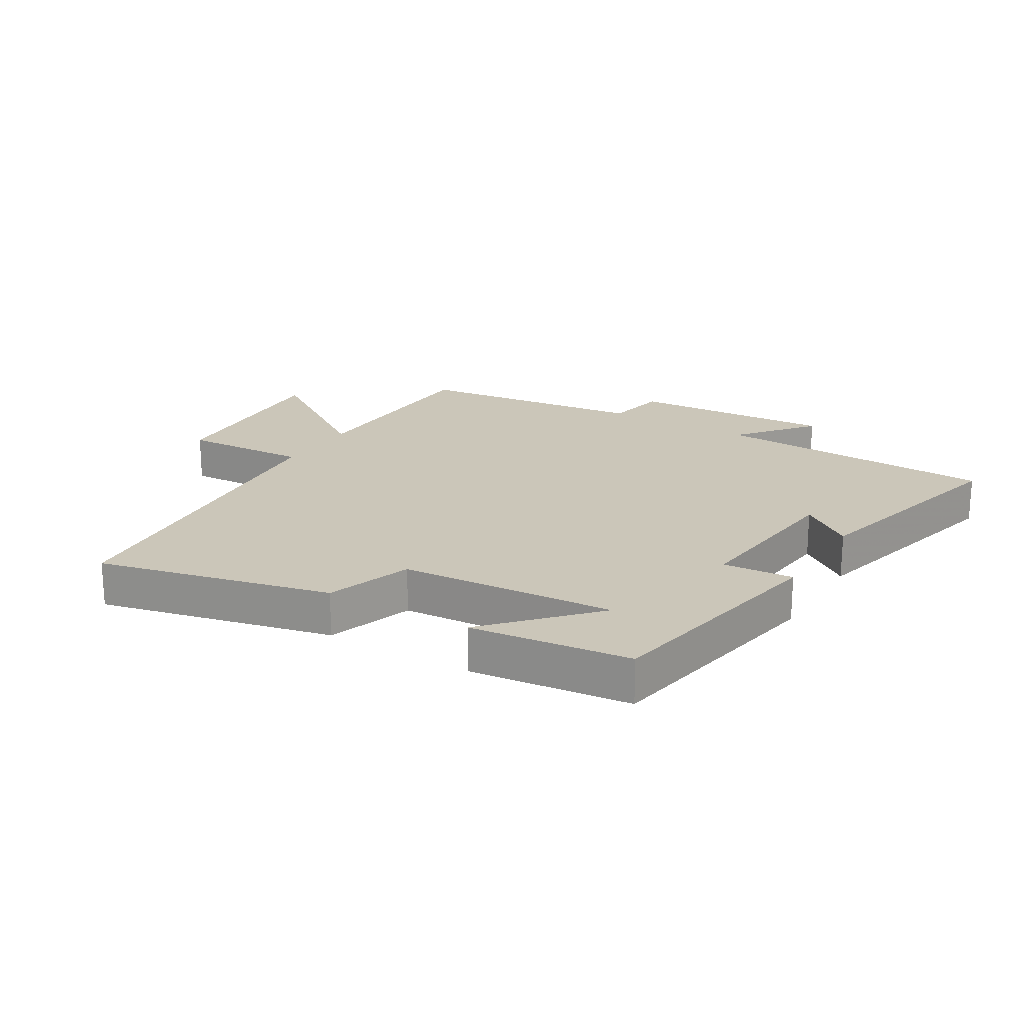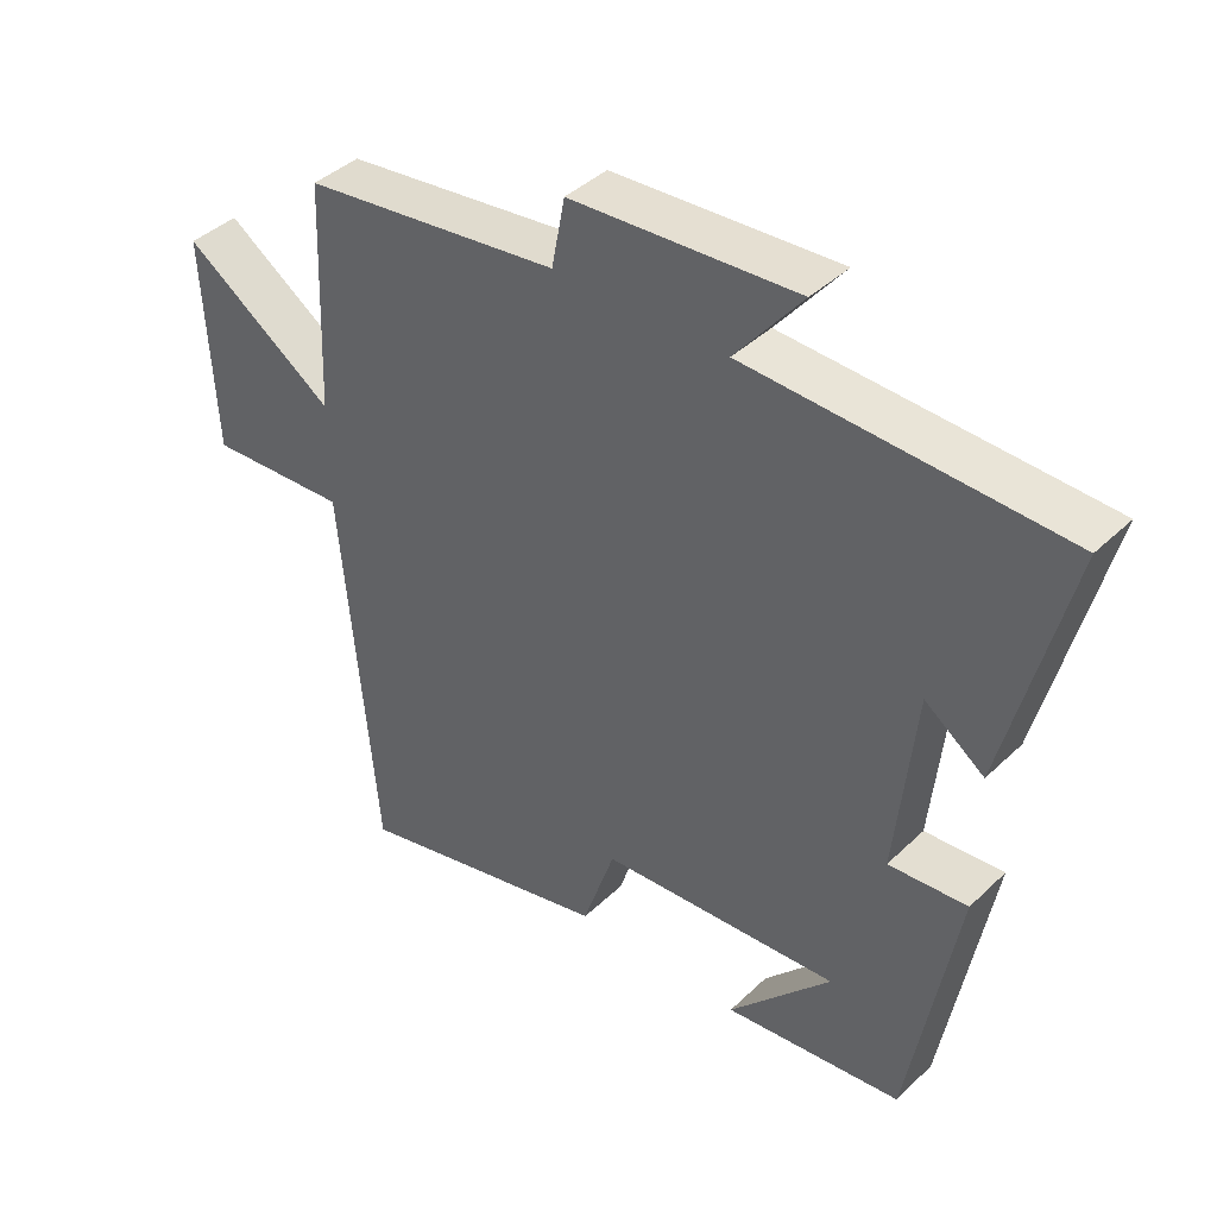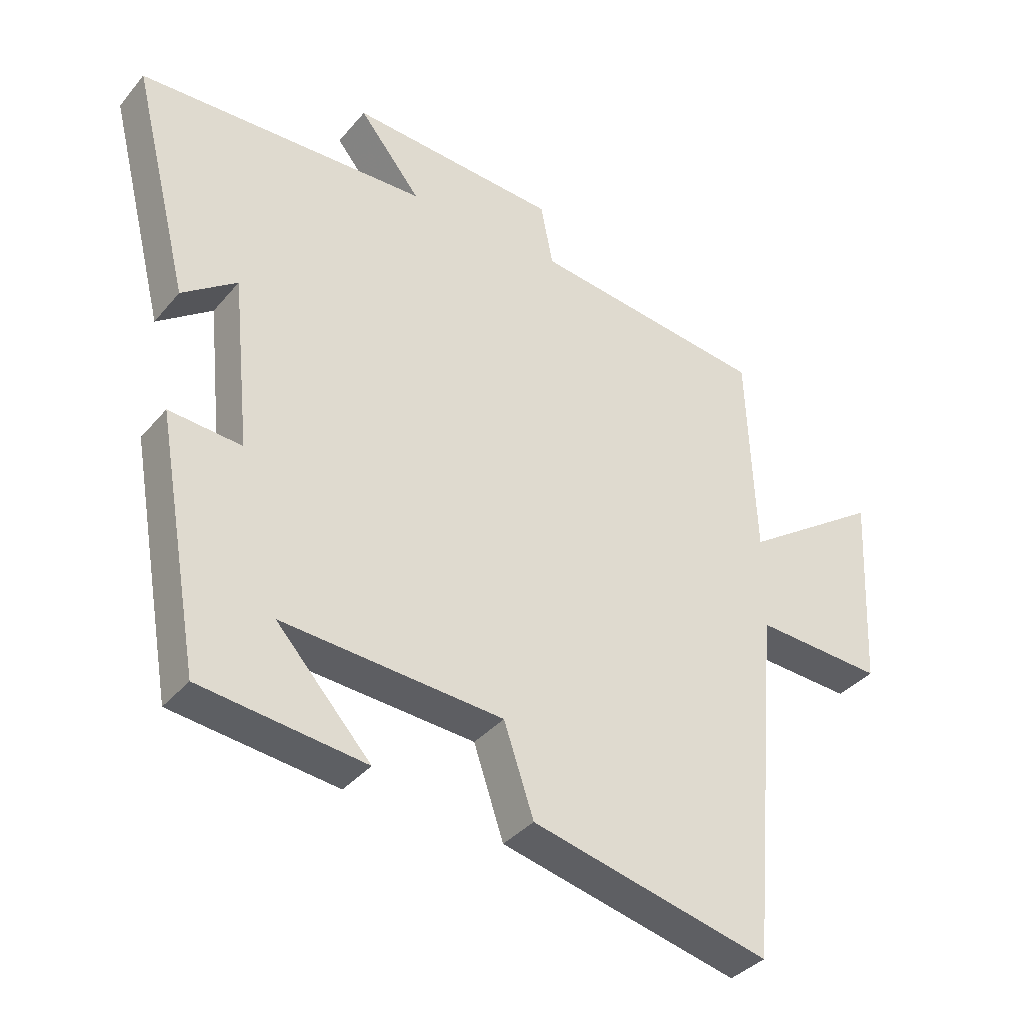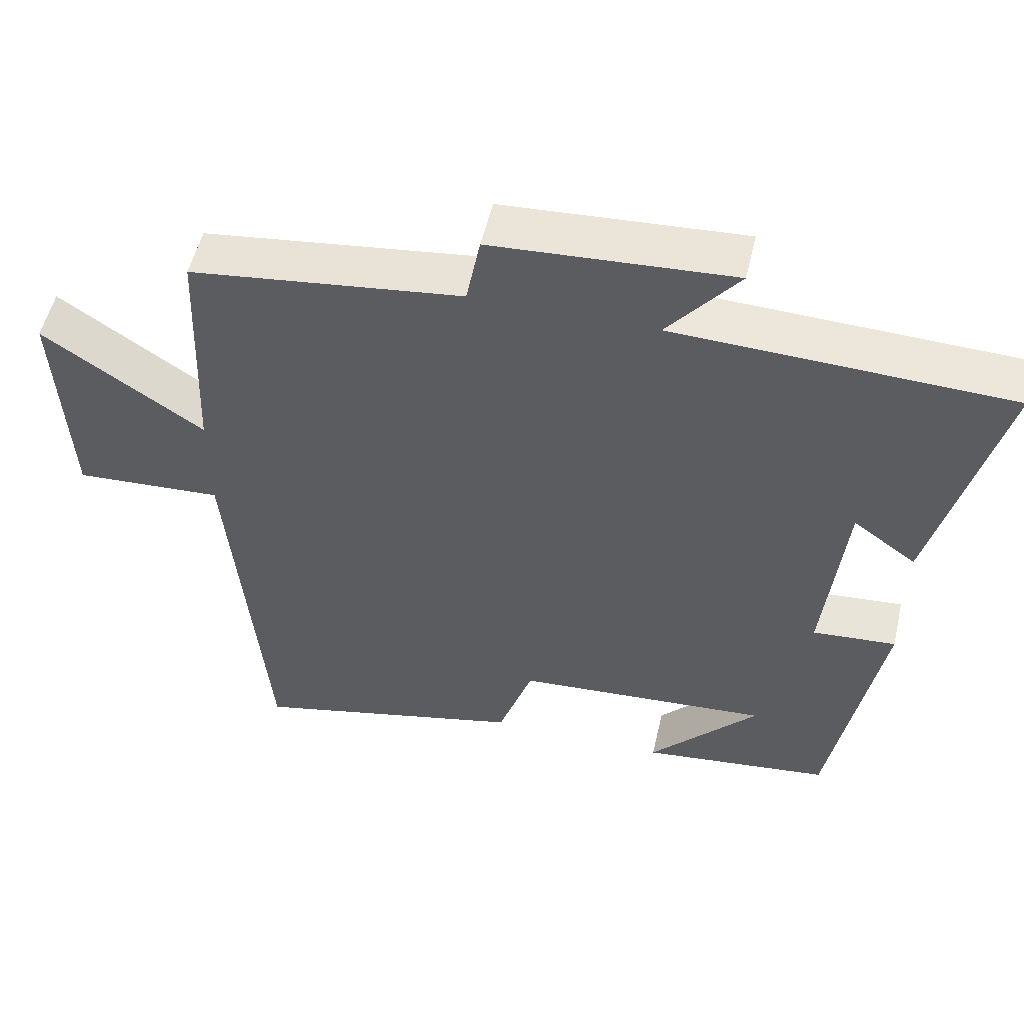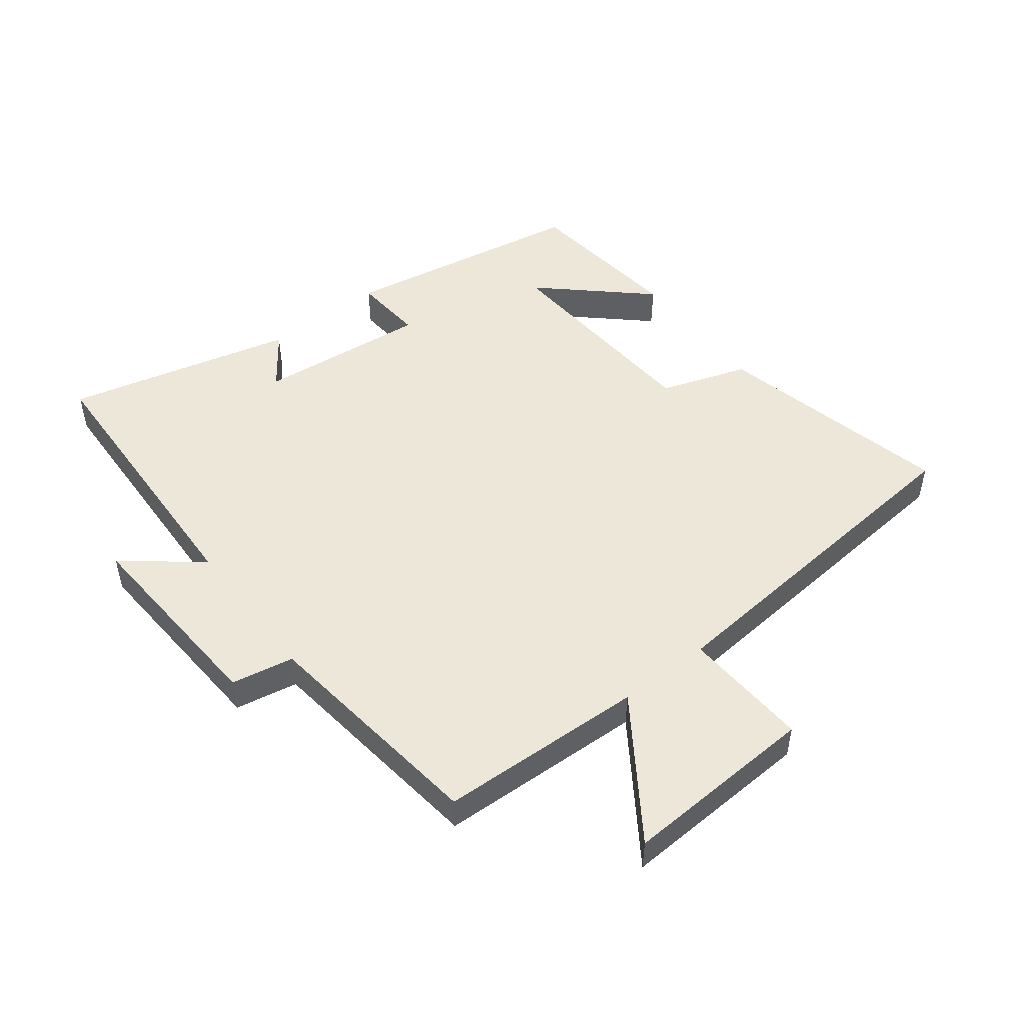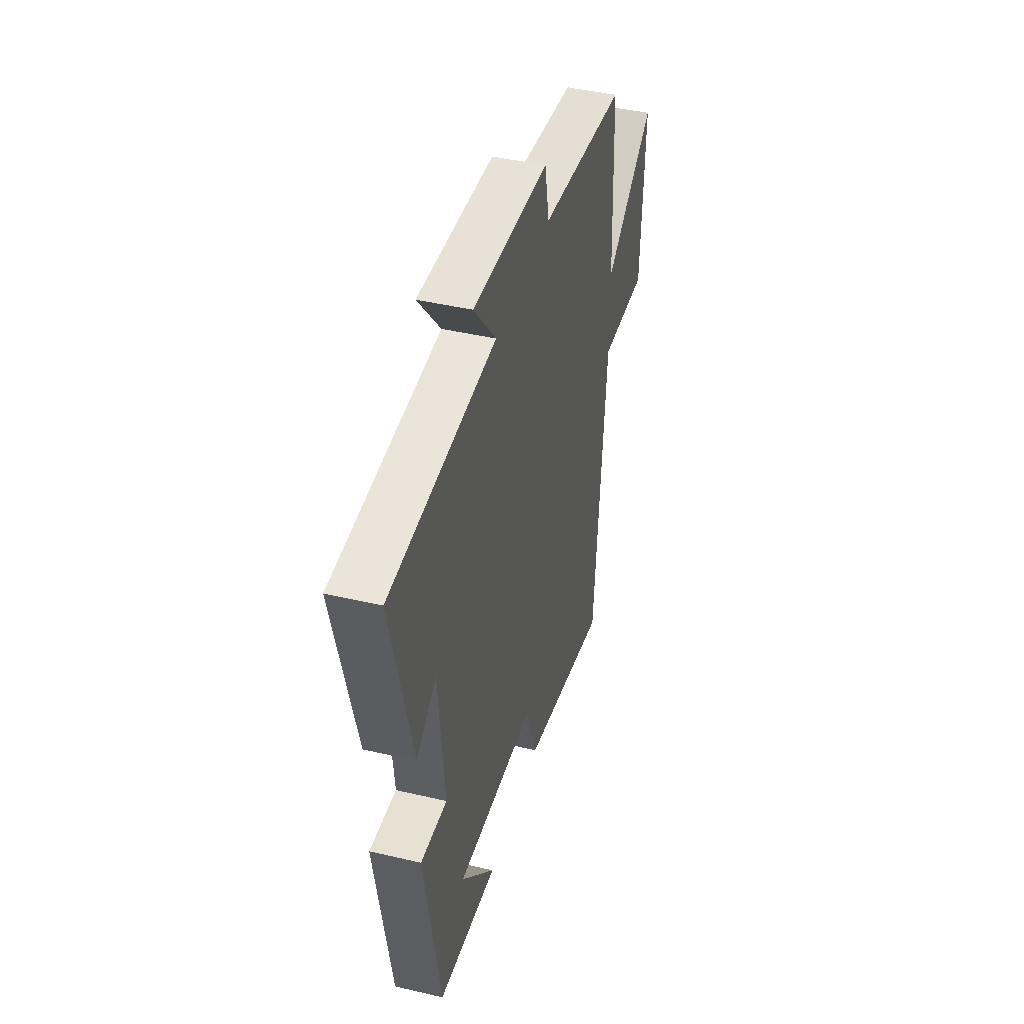
<metadata>
{"format":"obj","ext":"obj","renderer":"f3d","projection":"perspective","resolution":1024,"background":"white","views":[{"elev":20.8,"azim":-148.9,"up":"+Y"},{"elev":40.9,"azim":-139.0,"up":"+Z"},{"elev":-36.8,"azim":-34.7,"up":"+Z"},{"elev":53.3,"azim":-167.0,"up":"+Z"},{"elev":49.9,"azim":52.3,"up":"+Y"},{"elev":43.5,"azim":-74.5,"up":"+Z"}]}
</metadata>
<code>
v -0.591 0.07 0.482
v -0.135 0.07 0.5
v -0.232 0.07 0.62
v 0.096 0.07 0.6
v 0.115 0.07 0.5
v 0.487 0.07 0.454
v 0.5 0.07 0.123
v 0.719 0.07 0.272
v 0.703 0.07 -0.04
v 0.5 0.07 -0.029
v 0.45 0.07 -0.588
v 0.074 0.07 -0.5
v 0.027 0.07 -0.361
v -0.321 0.07 -0.337
v -0.172 0.07 -0.5
v -0.431 0.07 -0.47
v -0.5 0.07 -0.081
v -0.386 0.07 -0.09
v -0.414 0.07 0.182
v -0.5 0.07 0.119
v -0.591 0 0.482
v -0.135 0 0.5
v -0.232 0 0.62
v 0.096 0 0.6
v 0.115 0 0.5
v 0.487 0 0.454
v 0.5 0 0.123
v 0.719 0 0.272
v 0.703 0 -0.04
v 0.5 0 -0.029
v 0.45 0 -0.588
v 0.074 0 -0.5
v 0.027 0 -0.361
v -0.321 0 -0.337
v -0.172 0 -0.5
v -0.431 0 -0.47
v -0.5 0 -0.081
v -0.386 0 -0.09
v -0.414 0 0.182
v -0.5 0 0.119
f 19 20 1 2
f 18 19 2
f 16 17 18
f 16 18 2
f 14 15 16
f 14 16 2
f 13 14 2
f 10 11 12 13
f 10 13 2
f 7 8 9 10
f 5 6 7 10
f 5 10 2 3
f 3 4 5
f 22 21 40 39
f 22 39 38
f 38 37 36
f 22 38 36
f 36 35 34
f 22 36 34
f 22 34 33
f 33 32 31 30
f 22 33 30
f 30 29 28 27
f 30 27 26 25
f 23 22 30 25
f 25 24 23
f 1 21 22 2
f 2 22 23 3
f 3 23 24 4
f 4 24 25 5
f 5 25 26 6
f 6 26 27 7
f 7 27 28 8
f 8 28 29 9
f 9 29 30 10
f 10 30 31 11
f 11 31 32 12
f 12 32 33 13
f 13 33 34 14
f 14 34 35 15
f 15 35 36 16
f 16 36 37 17
f 17 37 38 18
f 18 38 39 19
f 19 39 40 20
f 20 40 21 1

</code>
